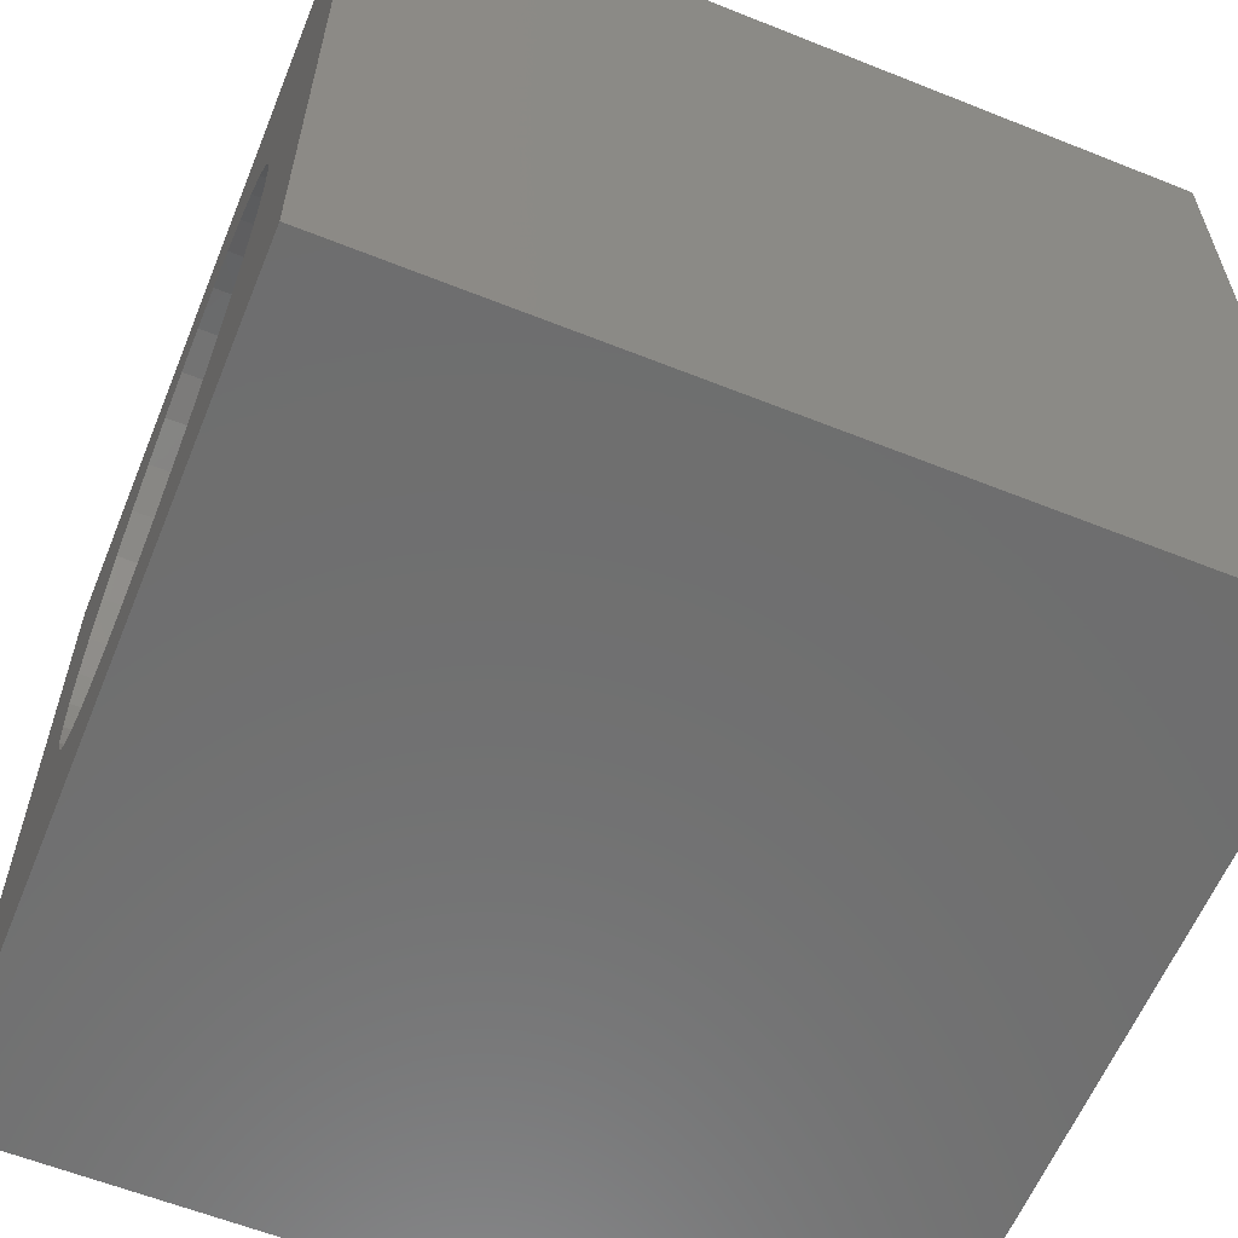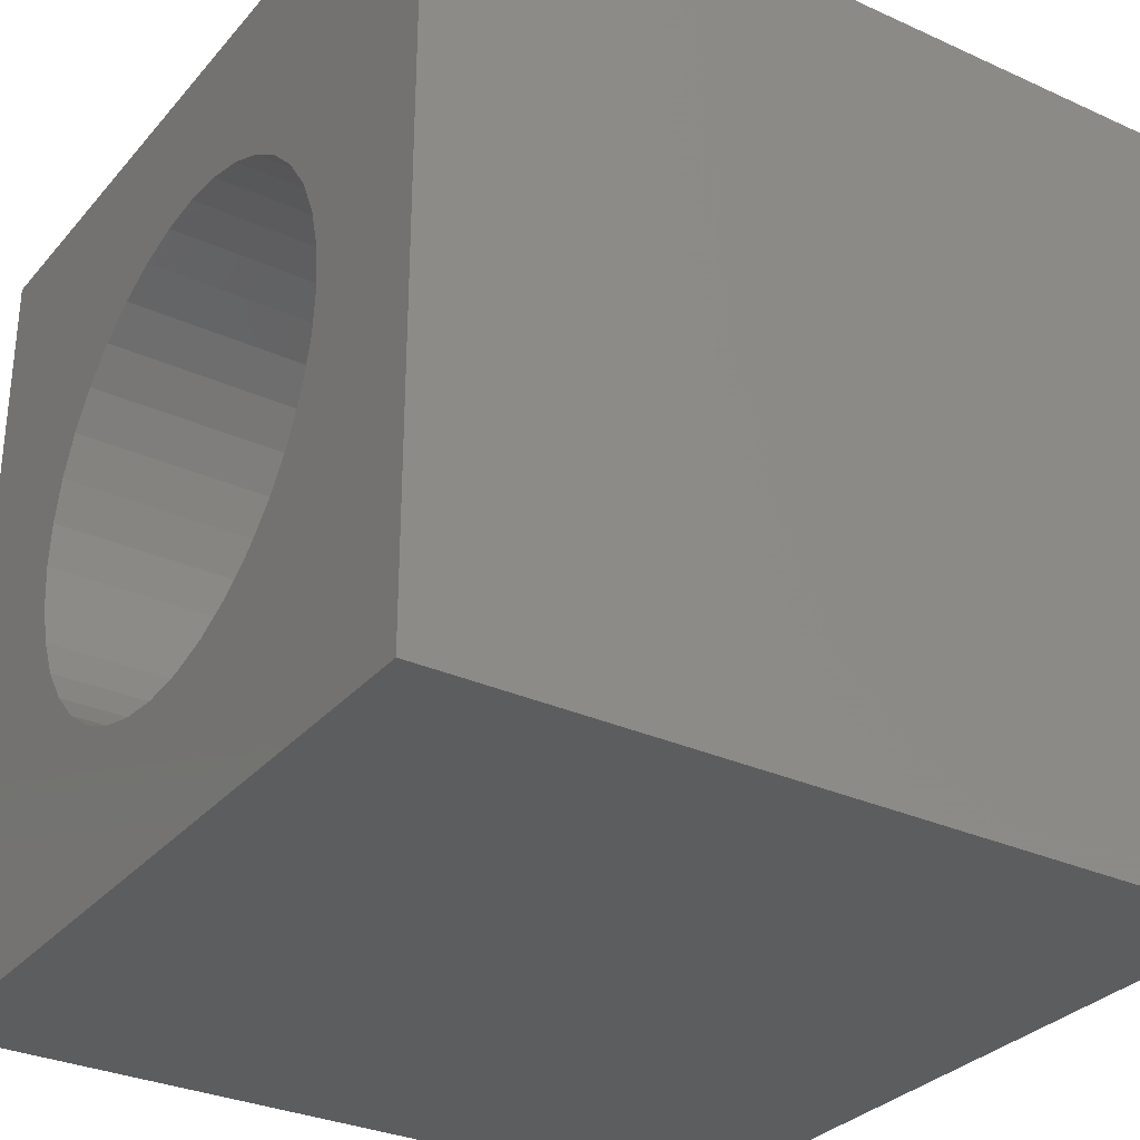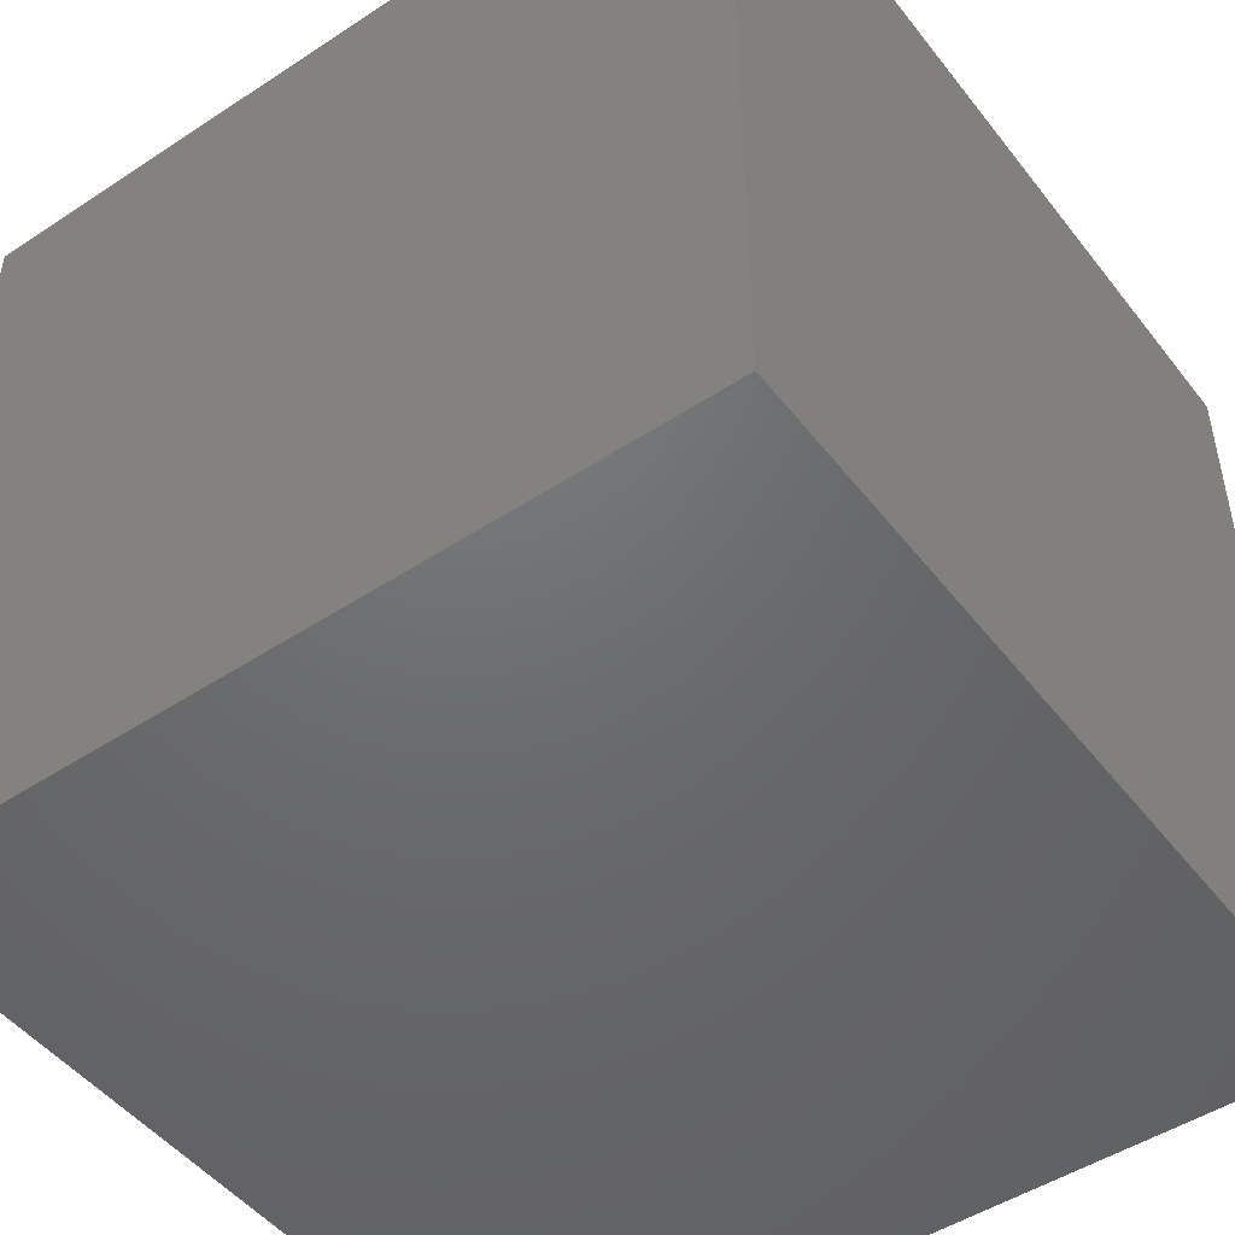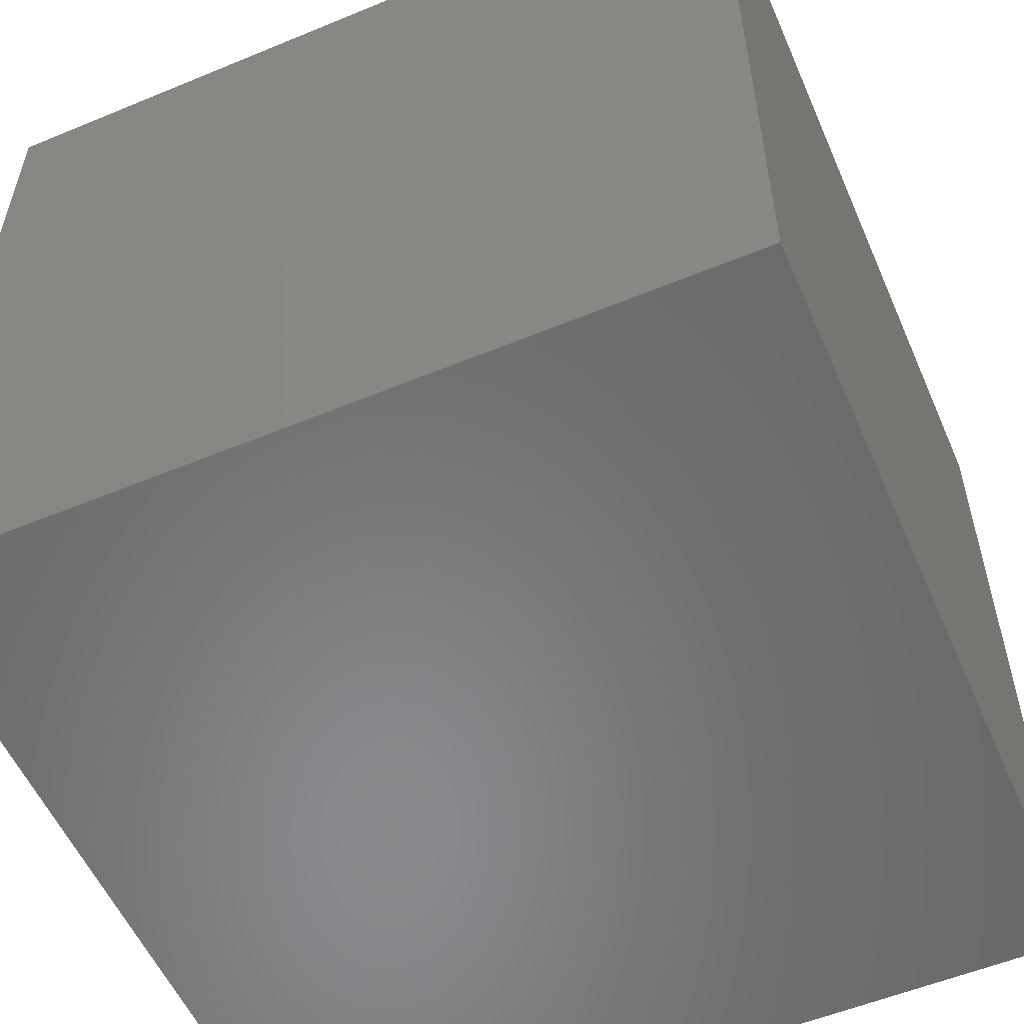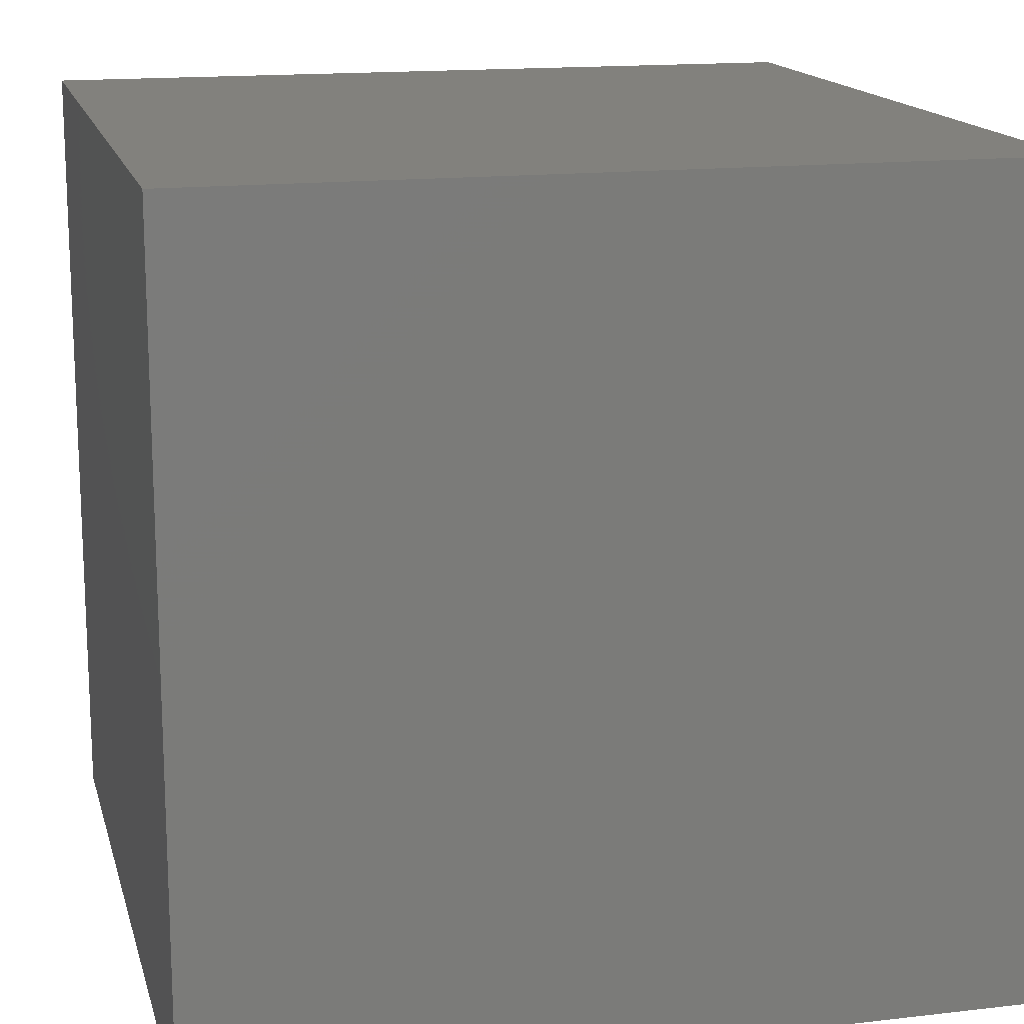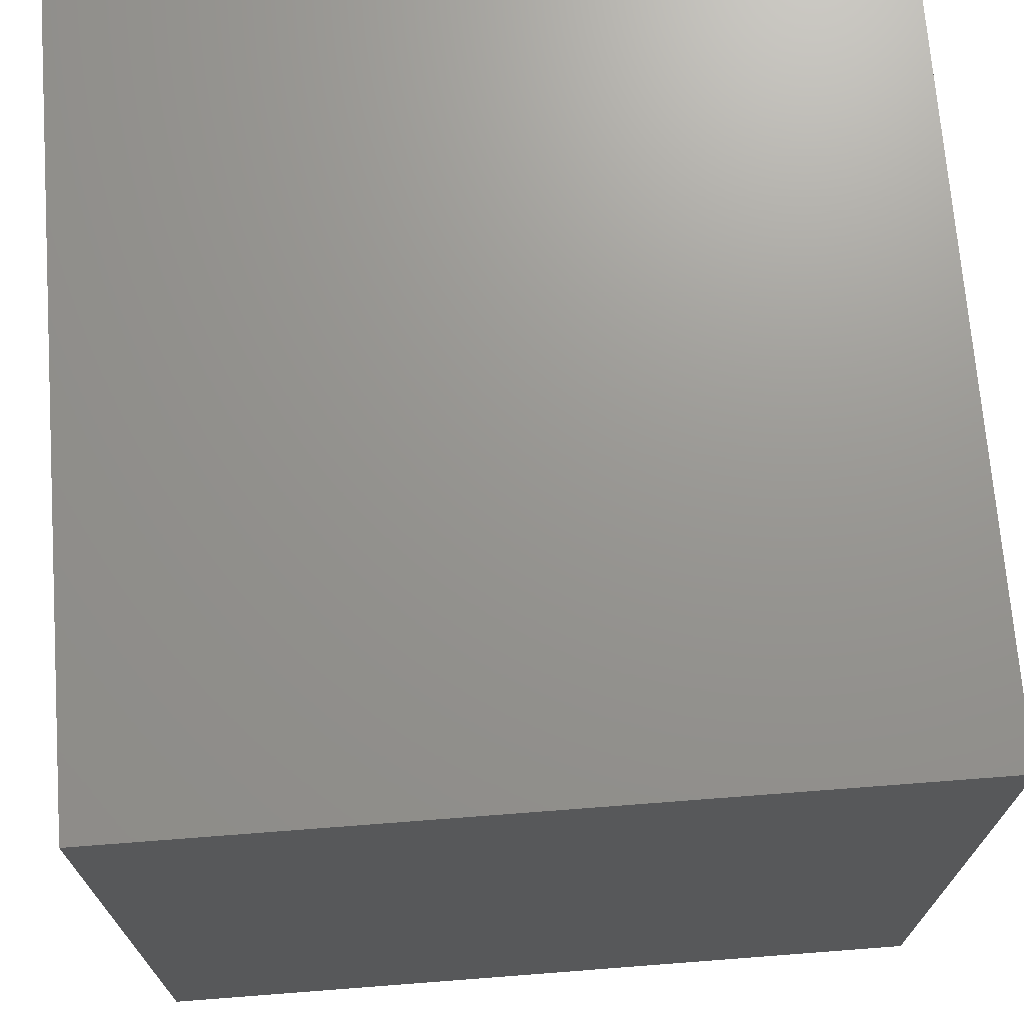
<metadata>
{"format":"stl","ext":"stl","renderer":"f3d","projection":"perspective","resolution":1024,"background":"white","views":[{"elev":-60.5,"azim":67.8,"up":"+Y"},{"elev":-30.9,"azim":57.0,"up":"+Y"},{"elev":-48.6,"azim":-53.8,"up":"+Z"},{"elev":-55.6,"azim":23.5,"up":"+Z"},{"elev":15.5,"azim":-103.8,"up":"+Y"},{"elev":70.7,"azim":175.6,"up":"+Y"}]}
</metadata>
<code>
# stl→obj: 80 verts, 156 faces
v 10 0 10
v 10 10 0
v 10 10 10
v 10 0 0
v 8.15 5 10
v 8.102 5.547 10
v 7.96 6.077 10
v 7.728 6.575 10
v 7.413 7.025 10
v 7.025 7.413 10
v 6.575 7.728 10
v 6.077 7.96 10
v 5.547 8.102 10
v 5 8.15 10
v 0 10 10
v 4.453 8.102 10
v 1.898 5.547 10
v 1.85 5 10
v 2.04 6.077 10
v 2.272 6.575 10
v 2.587 7.025 10
v 2.975 7.413 10
v 3.425 7.728 10
v 3.923 7.96 10
v 8.102 4.453 10
v 7.96 3.923 10
v 7.728 3.425 10
v 7.413 2.975 10
v 7.025 2.587 10
v 6.575 2.272 10
v 6.077 2.04 10
v 5.547 1.898 10
v 5 1.85 10
v 0 0 10
v 4.453 1.898 10
v 3.923 2.04 10
v 1.898 4.453 10
v 3.425 2.272 10
v 2.975 2.587 10
v 2.587 2.975 10
v 2.272 3.425 10
v 2.04 3.923 10
v 8.102 5.547 1
v 8.102 4.453 1
v 8.15 5 1
v 7.96 6.077 1
v 7.96 3.923 1
v 7.728 6.575 1
v 7.728 3.425 1
v 7.413 7.025 1
v 7.413 2.975 1
v 7.025 7.413 1
v 7.025 2.587 1
v 6.575 7.728 1
v 6.575 2.272 1
v 6.077 7.96 1
v 6.077 2.04 1
v 5.547 8.102 1
v 5.547 1.898 1
v 5 8.15 1
v 5 1.85 1
v 4.453 8.102 1
v 4.453 1.898 1
v 3.923 7.96 1
v 3.923 2.04 1
v 3.425 7.728 1
v 3.425 2.272 1
v 2.975 7.413 1
v 2.975 2.587 1
v 2.587 7.025 1
v 2.587 2.975 1
v 2.272 6.575 1
v 2.272 3.425 1
v 2.04 6.077 1
v 2.04 3.923 1
v 1.898 5.547 1
v 1.898 4.453 1
v 1.85 5 1
v 0 0 0
v 0 10 0
f 1 2 3
f 2 1 4
f 3 5 1
f 3 6 5
f 3 7 6
f 3 8 7
f 3 9 8
f 3 10 9
f 3 11 10
f 3 12 11
f 3 13 12
f 3 14 13
f 15 14 3
f 14 15 16
f 17 15 18
f 19 15 17
f 20 15 19
f 21 15 20
f 22 15 21
f 23 15 22
f 24 15 23
f 16 15 24
f 25 1 5
f 26 1 25
f 27 1 26
f 28 1 27
f 29 1 28
f 30 1 29
f 31 1 30
f 32 1 31
f 33 1 32
f 34 33 35
f 34 35 36
f 34 18 15
f 18 34 37
f 33 34 1
f 38 34 36
f 39 34 38
f 40 34 39
f 41 34 40
f 42 34 41
f 37 34 42
f 43 44 45
f 46 44 43
f 46 47 44
f 48 47 46
f 48 49 47
f 50 49 48
f 50 51 49
f 52 51 50
f 52 53 51
f 54 53 52
f 54 55 53
f 56 55 54
f 56 57 55
f 58 57 56
f 58 59 57
f 60 59 58
f 60 61 59
f 62 61 60
f 62 63 61
f 64 63 62
f 64 65 63
f 66 65 64
f 66 67 65
f 68 67 66
f 68 69 67
f 70 69 68
f 70 71 69
f 72 71 70
f 72 73 71
f 74 73 72
f 74 75 73
f 76 75 74
f 76 77 75
f 77 76 78
f 79 15 80
f 15 79 34
f 2 15 3
f 15 2 80
f 79 1 34
f 1 79 4
f 57 32 31
f 32 57 59
f 43 7 46
f 7 43 6
f 45 6 43
f 6 45 5
f 46 8 48
f 8 46 7
f 44 5 45
f 5 44 25
f 20 70 21
f 70 20 72
f 17 74 19
f 74 17 76
f 19 72 20
f 72 19 74
f 64 16 24
f 16 64 62
f 21 68 22
f 68 21 70
f 47 25 44
f 25 47 26
f 65 38 36
f 38 65 67
f 54 10 11
f 10 54 52
f 66 24 23
f 24 66 64
f 61 35 33
f 35 61 63
f 49 26 47
f 26 49 27
f 55 31 30
f 31 55 57
f 48 9 50
f 9 48 8
f 40 73 41
f 73 40 71
f 51 27 49
f 27 51 28
f 53 28 51
f 28 53 29
f 41 75 42
f 75 41 73
f 42 77 37
f 77 42 75
f 58 12 13
f 12 58 56
f 63 36 35
f 36 63 65
f 53 30 29
f 30 53 55
f 56 11 12
f 11 56 54
f 62 14 16
f 14 62 60
f 18 76 17
f 76 18 78
f 59 33 32
f 33 59 61
f 67 39 38
f 39 67 69
f 60 13 14
f 13 60 58
f 68 23 22
f 23 68 66
f 50 10 52
f 10 50 9
f 37 78 18
f 78 37 77
f 39 71 40
f 71 39 69
f 79 2 4
f 2 79 80

</code>
